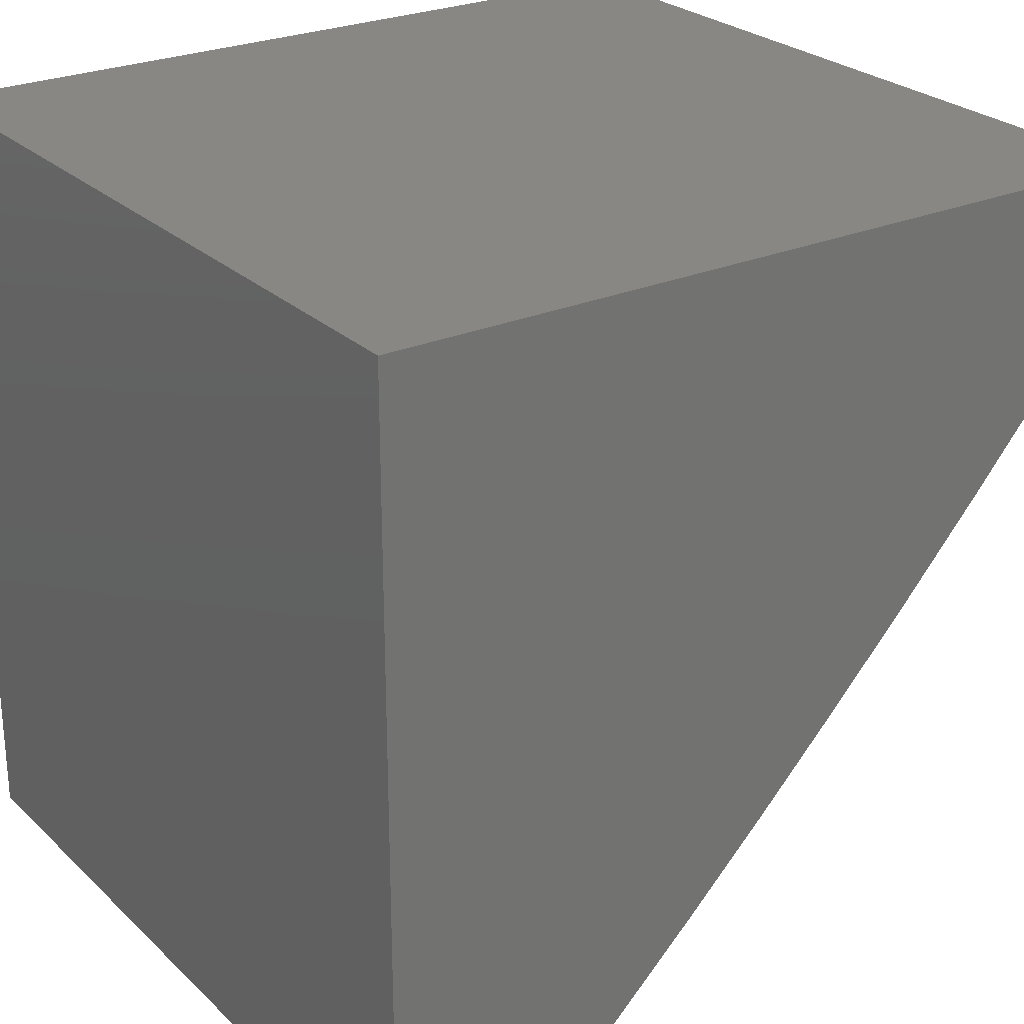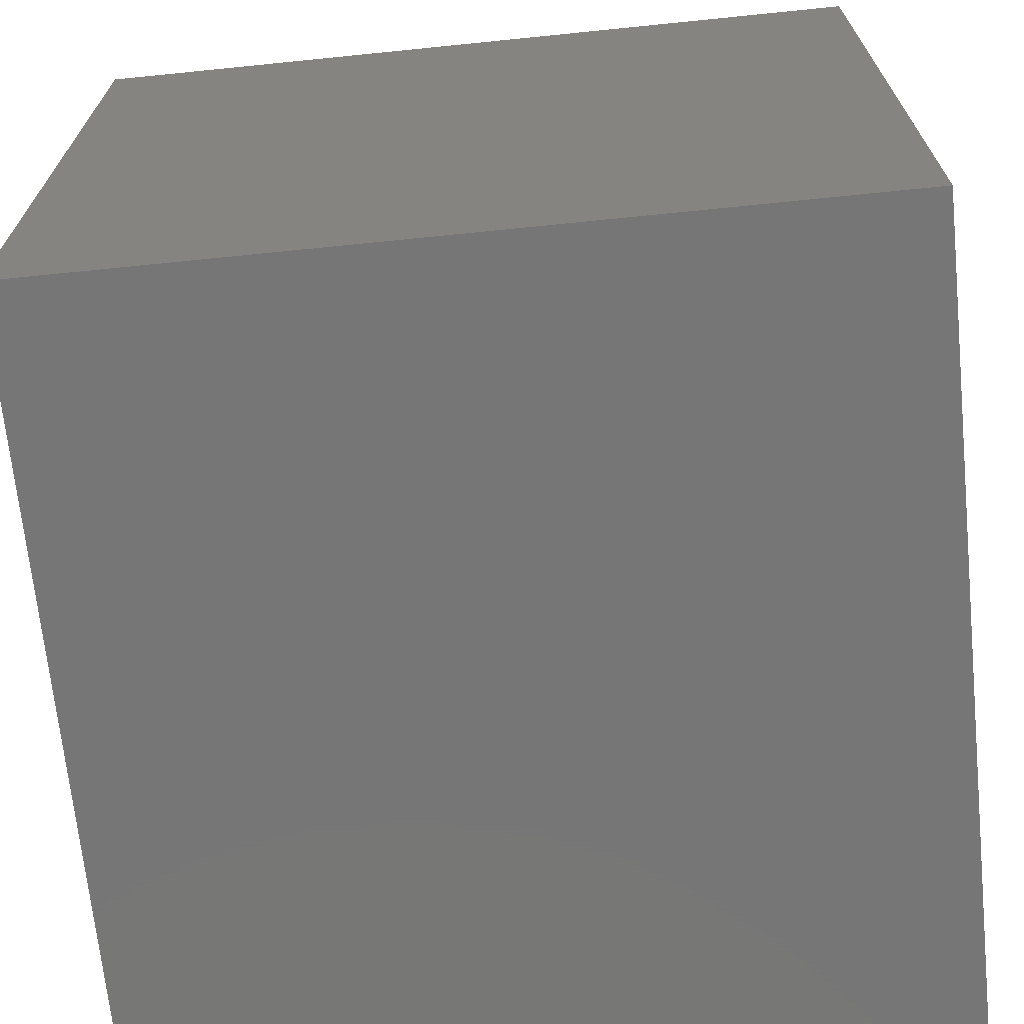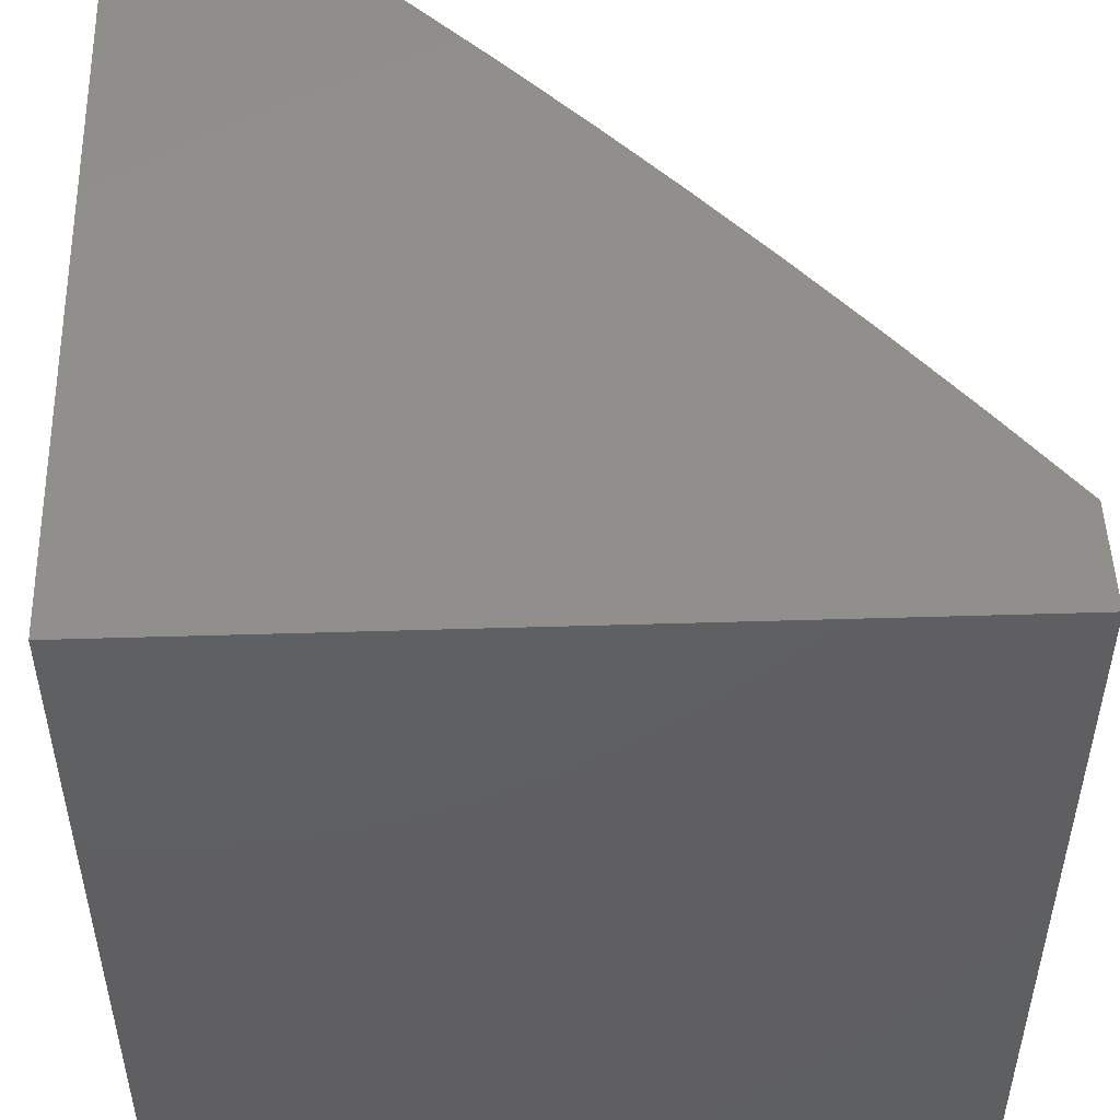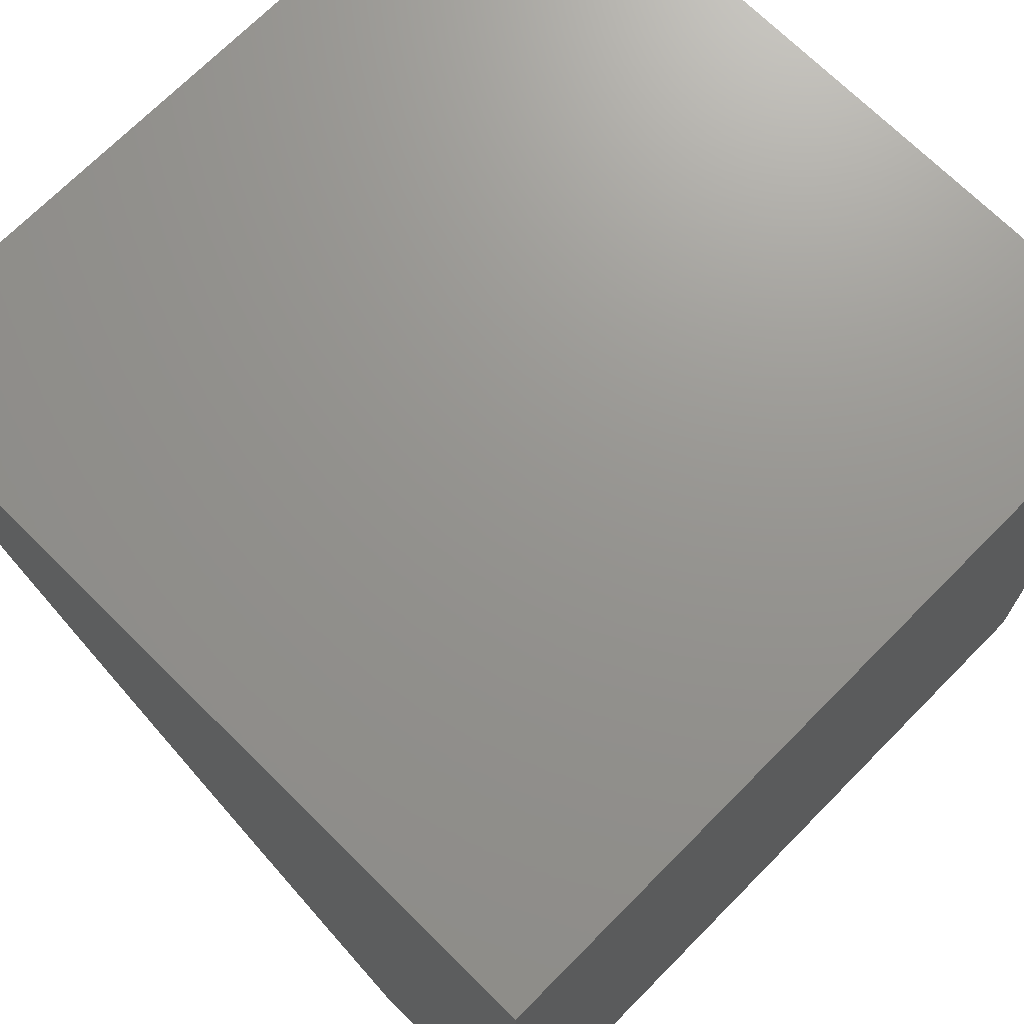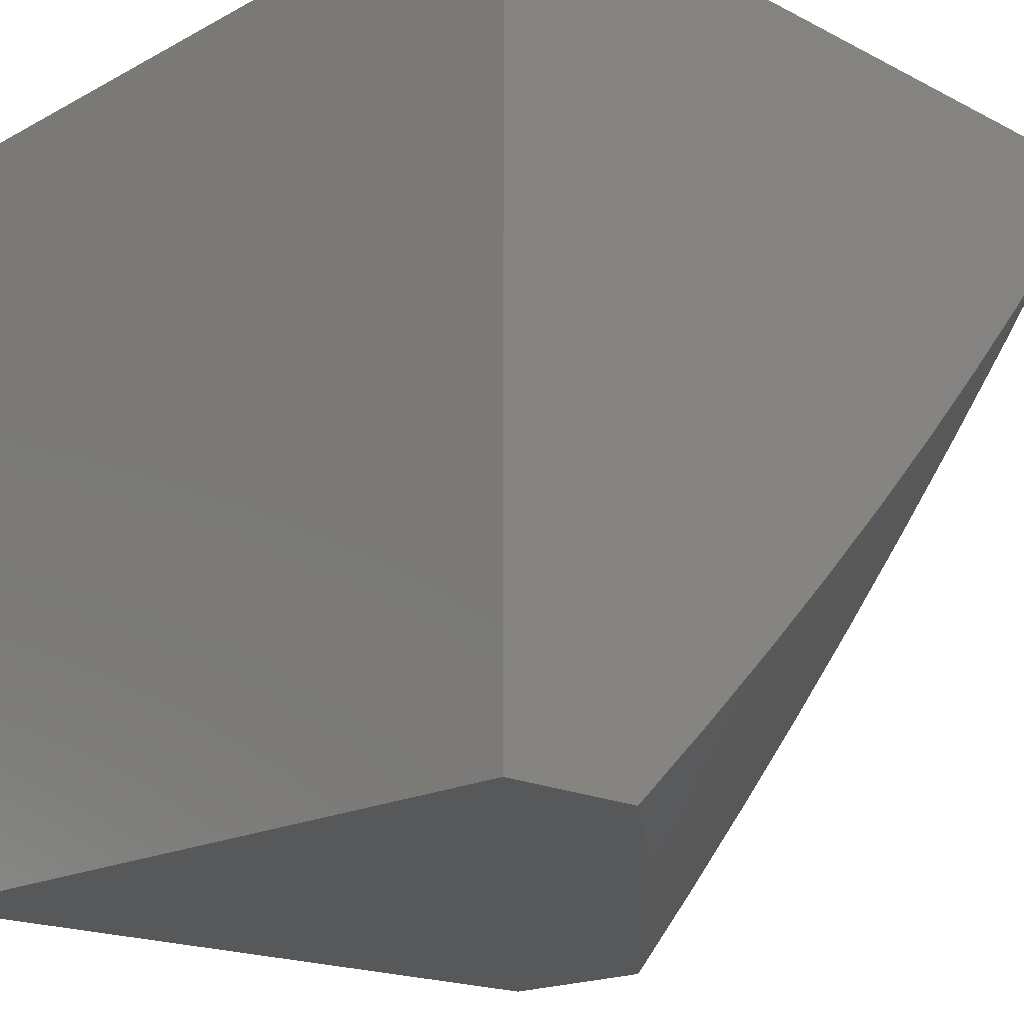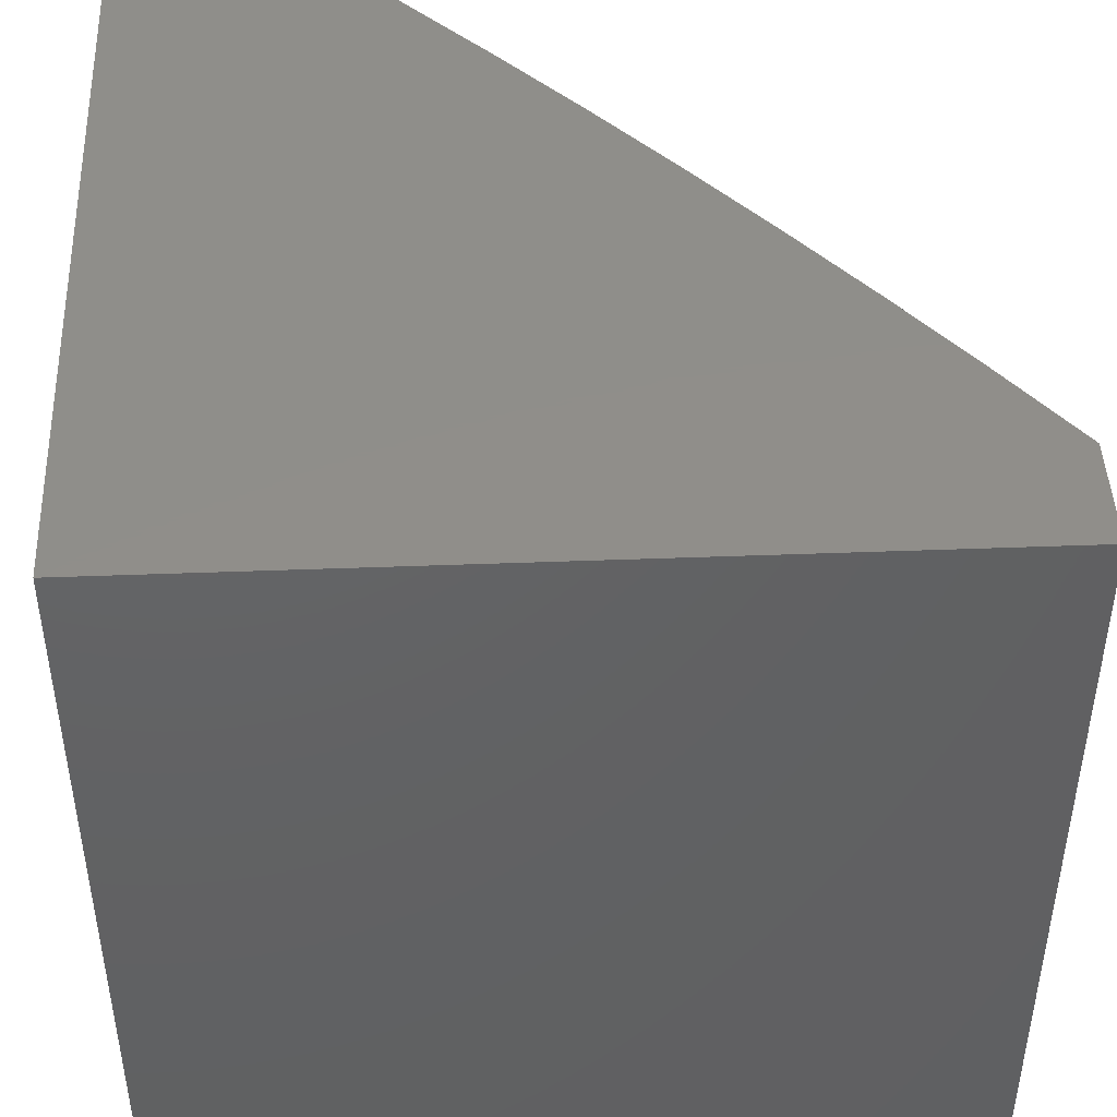
<metadata>
{"format":"stl","ext":"stl","renderer":"f3d","projection":"perspective","resolution":1024,"background":"white","views":[{"elev":25.8,"azim":-124.7,"up":"+Y"},{"elev":-68.9,"azim":95.8,"up":"+Z"},{"elev":49.9,"azim":178.1,"up":"+Z"},{"elev":71.0,"azim":44.7,"up":"+Y"},{"elev":-18.4,"azim":-134.3,"up":"+Y"},{"elev":45.2,"azim":177.5,"up":"+Z"}]}
</metadata>
<code>
# stl→obj: 106 verts, 208 faces
v -6.34 -6 6.903
v -6.239 -6 7
v -6.368 -5.922 6.951
v -6.341 -5.898 7
v -6.44 -5.794 7
v -6.468 -5.818 6.951
v -6.538 -5.688 7
v -6.566 -5.712 6.951
v -6.634 -5.581 7
v -6.662 -5.604 6.951
v -6.728 -5.472 7
v -6.757 -5.495 6.951
v -6.821 -5.361 7
v -6.85 -5.384 6.951
v -6.911 -5.25 7
v -6.941 -5.272 6.951
v -7 -5.136 7
v -7 -5.25 6.905
v -7 -5.363 6.808
v -6.999 -5.315 6.851
v -6.97 -5.293 6.901
v -6.878 -5.406 6.901
v -6.785 -5.518 6.901
v -6.69 -5.628 6.901
v -6.593 -5.736 6.901
v -6.495 -5.842 6.901
v -6.394 -5.947 6.901
v -7 -5.473 6.709
v -6.935 -5.451 6.801
v -6.907 -5.429 6.851
v -7 -5.582 6.609
v -6.991 -5.494 6.7
v -6.963 -5.472 6.751
v -6.869 -5.585 6.751
v -6.841 -5.563 6.801
v -6.772 -5.696 6.751
v -6.745 -5.674 6.801
v -6.674 -5.806 6.751
v -6.647 -5.783 6.801
v -6.575 -5.914 6.751
v -6.548 -5.89 6.801
v -6.447 -5.996 6.801
v -6.521 -5.866 6.851
v -6.421 -5.972 6.851
v -7 -5.689 6.506
v -6.964 -5.662 6.574
v -6.95 -5.651 6.599
v -6.937 -5.64 6.625
v -6.853 -5.764 6.599
v -6.84 -5.753 6.625
v -6.754 -5.875 6.599
v -6.74 -5.863 6.625
v -6.653 -5.984 6.599
v -6.64 -5.972 6.625
v -6.632 -6 6.605
v -6.627 -5.961 6.65
v -6.536 -6 6.706
v -6.601 -5.937 6.7
v -7 -5.795 6.402
v -6.905 -5.808 6.497
v -6.892 -5.797 6.523
v -6.99 -5.683 6.523
v -6.977 -5.673 6.548
v -7 -5.898 6.295
v -6.995 -5.883 6.317
v -6.982 -5.872 6.343
v -6.97 -5.862 6.369
v -6.881 -5.985 6.343
v -6.869 -5.974 6.369
v -6.819 -6 6.399
v -6.856 -5.963 6.395
v -6.844 -5.953 6.42
v -6.944 -5.84 6.42
v -6.931 -5.829 6.446
v -6.918 -5.819 6.472
v -6.818 -5.931 6.472
v -6.805 -5.919 6.497
v -6.726 -6 6.503
v -6.792 -5.908 6.523
v -6.78 -5.897 6.548
v -6.879 -5.786 6.548
v -6.866 -5.775 6.574
v -7 -6 6.187
v -6.91 -6 6.294
v -6.894 -5.996 6.317
v -6.831 -5.942 6.446
v -6.665 -5.995 6.574
v -6.439 -6 6.805
v -6.62 -5.759 6.851
v -6.701 -5.829 6.7
v -6.727 -5.852 6.65
v -6.799 -5.719 6.7
v -6.767 -5.886 6.574
v -6.718 -5.651 6.851
v -6.826 -5.742 6.65
v -6.923 -5.629 6.65
v -6.957 -5.851 6.395
v -6.813 -5.54 6.851
v -6.896 -5.607 6.7
v -7 -6 6
v -7 -5 6
v -7 -5 7
v -6 -5 7
v -6 -6 7
v -6 -6 6
v -6 -5 6
f 1 2 3
f 3 2 4
f 3 4 5
f 3 5 6
f 6 5 7
f 6 7 8
f 8 7 9
f 8 9 10
f 10 9 11
f 10 11 12
f 12 11 13
f 12 13 14
f 14 13 15
f 14 15 16
f 16 15 17
f 16 17 18
f 19 20 18
f 18 20 21
f 18 21 16
f 16 21 22
f 16 22 14
f 14 22 23
f 14 23 12
f 12 23 24
f 12 24 10
f 10 24 25
f 10 25 8
f 8 25 26
f 8 26 6
f 6 26 27
f 6 27 3
f 3 27 1
f 28 29 19
f 19 29 30
f 19 30 20
f 20 30 21
f 31 32 28
f 28 32 33
f 28 33 29
f 29 33 34
f 29 34 35
f 35 34 36
f 35 36 37
f 37 36 38
f 37 38 39
f 39 38 40
f 39 40 41
f 41 40 42
f 41 42 43
f 43 42 44
f 43 44 26
f 26 44 27
f 45 46 31
f 31 46 47
f 31 47 48
f 48 47 49
f 48 49 50
f 50 49 51
f 50 51 52
f 52 51 53
f 52 53 54
f 54 53 55
f 54 55 56
f 56 55 57
f 56 57 58
f 58 57 40
f 58 40 38
f 59 60 45
f 45 60 61
f 45 61 62
f 62 61 63
f 62 63 45
f 45 63 46
f 64 65 59
f 59 65 66
f 59 66 67
f 67 66 68
f 67 68 69
f 69 68 70
f 69 70 71
f 71 70 72
f 71 72 73
f 73 72 74
f 73 74 59
f 59 74 75
f 59 75 60
f 60 75 76
f 60 76 77
f 77 76 78
f 77 78 79
f 79 78 80
f 79 80 81
f 81 80 82
f 81 82 46
f 46 82 47
f 83 84 64
f 64 84 85
f 64 85 65
f 65 85 66
f 84 70 85
f 85 70 68
f 85 68 66
f 72 70 86
f 86 70 78
f 86 78 76
f 80 78 87
f 87 78 55
f 87 55 53
f 40 57 42
f 42 57 88
f 42 88 44
f 44 88 1
f 44 1 27
f 26 25 43
f 43 25 89
f 43 89 41
f 41 89 39
f 56 58 90
f 90 58 38
f 90 38 36
f 54 56 91
f 91 56 90
f 91 90 92
f 92 90 36
f 92 36 34
f 53 51 87
f 87 51 93
f 87 93 80
f 80 93 82
f 25 24 89
f 89 24 94
f 89 94 39
f 39 94 37
f 54 91 52
f 52 91 95
f 52 95 50
f 50 95 96
f 50 96 48
f 48 96 31
f 95 91 92
f 82 93 49
f 49 93 51
f 77 79 61
f 61 79 81
f 61 81 63
f 63 81 46
f 61 60 77
f 74 72 86
f 74 86 75
f 75 86 76
f 69 71 97
f 97 71 73
f 97 73 59
f 24 23 94
f 94 23 98
f 94 98 37
f 37 98 35
f 95 92 99
f 99 92 34
f 99 34 33
f 47 82 49
f 59 67 97
f 97 67 69
f 23 22 98
f 98 22 30
f 98 30 35
f 35 30 29
f 95 99 96
f 96 99 32
f 96 32 31
f 32 99 33
f 21 30 22
f 83 64 100
f 100 64 101
f 101 64 59
f 101 59 45
f 45 31 101
f 101 31 28
f 101 28 19
f 19 18 101
f 101 18 102
f 102 18 17
f 17 15 102
f 102 15 103
f 103 15 13
f 103 13 11
f 11 9 103
f 103 9 7
f 103 7 5
f 5 4 103
f 103 4 104
f 104 4 2
f 105 100 106
f 106 100 101
f 2 1 104
f 104 1 105
f 105 1 88
f 105 88 57
f 57 55 105
f 105 55 78
f 105 78 70
f 70 84 105
f 105 84 100
f 100 84 83
f 103 106 102
f 102 106 101
f 104 105 103
f 103 105 106

</code>
